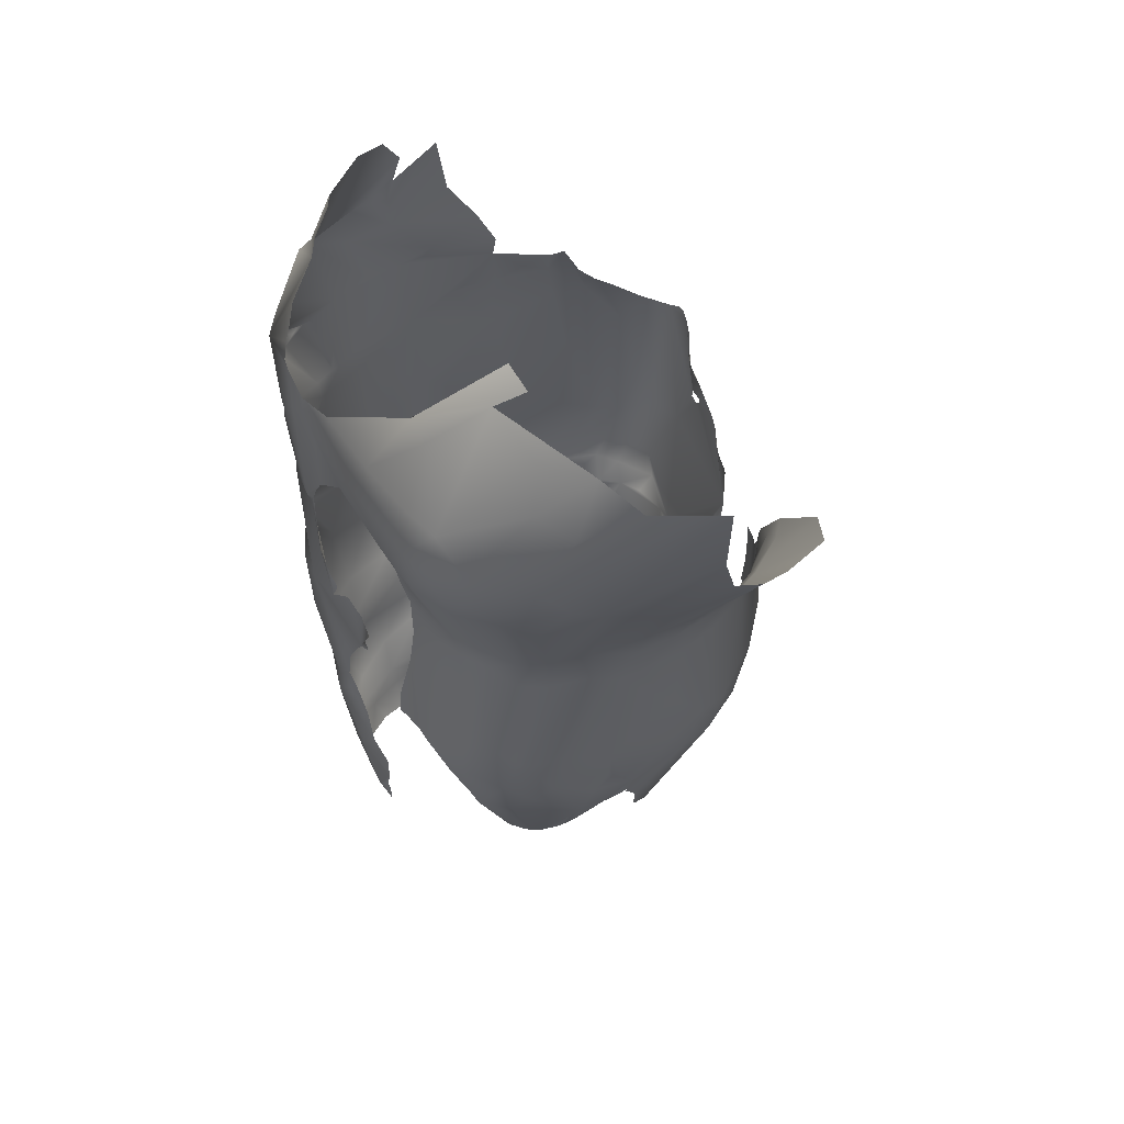
<metadata>
{"format":"obj","ext":"obj","renderer":"f3d","projection":"perspective","resolution":1024,"background":"white","views":[{"elev":52.6,"azim":150.8,"up":"+Y"}]}
</metadata>
<code>
o defaultMat.007
v 0.7051 3.987 -0.6378
v -0.7118 1.874 -0.4838
v -0.7082 1.879 -0.501
v -0.6925 1.464 -0.5051
v -0.6763 1.453 -0.5617
v 0.7836 3.886 -0.5806
v -0.000204 0.3149 -0.7948
v -0.1016 0.4705 -0.7887
v 0.01835 0.3111 -0.8084
v 0.5957 0.6749 -0.9357
v 0.7681 0.5185 -0.7769
v 0.7891 0.534 -0.7613
v 0.4152 1.163 -1.048
v 0.4374 1.187 -1.049
v 1.219 1.459 -0.4016
v 0.2711 0.7875 -0.9838
v -0.2262 0.6237 -0.7729
v -0.6964 1.88 -0.5582
v -0.6526 1.426 -0.6312
v -0.7153 1.847 -0.483
v -0.5428 -0.233 0.2469
v -0.5514 -0.2406 0.33
v 1.281 2.534 0.2804
v 1.268 2.907 0.2505
v -0.7217 1.321 -0.06383
v -0.721 1.294 -0.0307
v -0.7451 1.396 -0.1036
v -0.8511 2.533 0.4308
v -0.7782 1.908 -0.1601
v -0.77 1.863 -0.1602
v -0.6865 1.091 0.08955
v -0.4614 2.677 0.8228
v 1.233 1.773 0.1678
v -0.873 2.014 0.267
v -0.8494 2.127 0.1891
v 1.289 2.401 0.3102
v -0.7122 1.35 -0.1772
v -0.7543 1.456 -0.1759
v -0.7235 1.103 0.1692
v -0.6947 1.091 0.1071
v -0.6938 1.131 0.06588
v -0.7079 1.222 0.02406
v -0.7836 1.913 -0.1468
v -0.801 1.949 -0.0439
v -0.8119 1.967 -0.01016
v -0.8412 2.018 0.05457
v -0.8467 2.089 0.131
v -0.7778 1.678 -0.1688
v -0.878 1.949 0.2951
v -0.8755 1.969 0.3372
v -0.8712 2.023 0.3217
v -0.8438 2.223 0.3088
v -0.8489 2.2 0.2932
v -0.8528 2.18 0.2754
v -0.8467 2.242 0.3427
v -0.8476 2.502 0.3893
v -0.3838 2.834 0.8367
v -0.1459 0.2295 0.9462
v -0.1829 0.1413 0.8908
v 1.273 2.622 0.2276
v 1.293 2.461 0.3007
v 1.146 1.825 0.7814
v 1.202 1.718 0.7402
v 1.197 1.327 0.1665
v 1.273 1.704 0.2694
v 1.212 1.711 0.06664
v 1.228 1.755 0.1304
v 1.192 1.551 0.04647
v 1.18 0.6479 0.3129
v 1.13 -0.1124 0.1843
v 1.117 -0.1971 0.1896
v 1.122 -0.1517 0.1877
v 1.115 -0.2888 0.2113
v 1.117 -0.3009 0.1885
v 1.116 -0.2493 0.1912
v -0.8771 1.977 0.27
v -0.8458 2.043 0.08157
v 1.286 3.088 0.3072
v 1.274 3.148 0.3145
v 0.4995 3.676 0.876
v 1.308 3.05 0.37
v 1.287 3.248 0.4175
v 1.187 2.965 0.7369
v 1.235 2.95 0.6842
v 1.061 3.831 0.5084
v -0.4868 0.7372 0.9105
v -0.4478 0.2131 0.7423
v -0.6991 1.028 0.1915
v -0.711 1.045 0.5545
v -0.5316 0.9135 0.836
v -0.4361 0.2844 0.7509
v -0.596 0.5547 0.2069
v -0.5884 0.5304 0.1997
v -0.5044 -0.1902 0.1405
v -0.4979 -0.1814 0.1225
v 1.295 2.401 0.3836
v 1.291 2.402 0.3379
v 1.166 1.774 0.7716
v 1.236 1.664 0.6937
v 1.277 1.673 0.3253
v 1.294 2.044 0.3012
v 1.276 1.876 0.2564
v 1.263 1.783 0.2332
v 1.268 1.849 0.243
v 1.262 1.819 0.2329
v 1.033 3.844 0.5479
v 1.29 2.854 0.5439
v 1.285 2.766 0.5739
v 0.7489 2.6 0.9381
v 0.8326 3.027 0.916
v 0.9038 2.599 0.8803
v 1.064 3.017 0.8483
v 1.023 3.005 0.8622
v 1.102 3.02 0.8152
v 1.009 2.615 0.823
v 0.05534 2.733 0.94
v -0.04174 2.717 0.9354
v 0.5461 0.65 -0.9266
v 0.3889 1.125 -1.047
v 0.8928 3.59 0.8104
v 1.096 -0.253 0.5241
v -0.546 2.587 0.8061
v 1.126 -0.2861 0.3052
v 0.0619 1.25 -1.069
v 0.3263 1.052 -1.046
v 0.1326 2.741 0.9491
v 0.004073 2.986 0.8603
v 0.5932 0.5916 -0.8948
v 0.3469 0.8095 -0.9903
v 0.2654 0.8396 -1.003
v 0.2747 0.9765 -1.036
v 1.129 0.1717 0.1431
v -0.8394 1.622 0.6795
v -0.7803 2.453 0.6624
v 1.181 1.408 -0.5695
v 1.313 2.977 0.4699
v 1.278 2.386 0.4933
v 1.257 2.712 0.6193
v 0.3477 3.069 0.9308
v -0.3422 0.5062 0.8941
v -0.4033 0.3897 0.7911
v 1.139 0.07513 0.1332
v 1.161 2.519 -0.3105
v -0.5719 0.4424 0.1532
v -0.6126 2.06 -0.7091
v 0.1532 0.4513 -0.8876
v 0.1265 0.4098 -0.8733
v 0.7418 0.5146 -0.7975
v -0.8547 2.164 0.2558
v 0.9599 3.988 0.5447
v 0.9432 4.061 0.5441
v 0.7378 4.072 0.6905
v 1.147 2.418 -0.3385
v 0.4645 1.192 -1.048
v -0.1848 0.5581 -0.7827
v 1.112 2.263 -0.3468
v 0.7261 3.58 0.8924
v 1.215 1.575 -0.3565
v 1.229 1.463 -0.3718
v 0.3905 0.7858 -0.9772
v 1.195 1.448 -0.4976
v 0.5449 0.8481 -0.9996
v 0.4762 1.039 -1.029
v -0.6765 1.887 -0.6077
v 0.4612 3.808 0.8636
v 0.4798 3.059 0.9459
v -0.5014 0.8293 0.8913
v 1.196 3.578 0.4887
v 1.236 3.437 0.4756
v 1.262 3.375 0.4657
v 1.291 3.304 0.4319
v -0.4264 0.505 0.8627
v -0.149 -0.179 0.8465
v 1.297 2.924 0.5398
v 0.5655 -0.1417 0.8724
v 0.9897 3.675 0.7134
v 0.2503 0.9086 -1.013
v 0.5805 0.7325 -0.9434
v 0.6149 0.5731 -0.8824
v -0.4325 0.5834 0.8946
v 1.06 1.112 -0.7509
v 1.117 1.234 -0.6945
v 0.04369 0.318 -0.8241
v 0.9806 0.9297 -0.7742
v 0.8332 0.5797 -0.7553
v 1.157 2.994 0.7841
v 0.9013 -0.2617 0.6985
v 0.4122 0.7631 -0.9668
v 1.204 2.169 0.6916
v -0.7195 1.701 -0.4891
v -0.7158 1.597 -0.4928
v 0.9975 2.518 0.8121
v 1.161 2.671 0.7179
v -0.1839 2.766 0.9055
v 1.256 3.188 0.7069
v 1.268 2.943 0.6134
v 0.9782 2.995 0.875
v -0.6667 1.002 0.6848
v -0.8488 2.536 0.4663
v -0.4563 1.102 -0.848
v -0.5984 1.354 -0.7281
v -0.5271 1.377 -0.855
v -0.6284 1.394 -0.6786
v -0.4488 0.1566 0.7363
v -0.01776 2.64 0.9481
v 1.194 1.398 0.07424
v 1.206 1.484 0.07983
v 1.205 0.6699 0.3828
v 1.192 0.7641 0.3519
v 1.181 0.6773 0.3257
v 1.298 1.679 0.4548
v 1.209 0.8432 0.363
v 1.152 1.857 -0.377
v 1.075 3.782 0.5031
v -0.4976 0.006032 0.06041
v -0.4875 -0.09072 0.08267
v -0.5403 0.212 0.08562
v -0.6308 0.7947 0.1887
v -0.6711 1.002 0.1358
v 0.2419 0.755 -0.9761
v 0.191 0.6704 -0.9587
v 1.249 2.323 0.6229
v 1.205 1.064 0.3184
v -0.8394 2.277 0.3288
v -0.8429 2.453 0.3571
v -0.2938 0.7517 -0.8046
v 1.112 -0.008338 0.5964
v 1.026 -0.2535 0.6189
v 0.99 1.277 0.9528
v 0.3342 2.486 -1.202
v 1.024 1.005 -0.7835
v -0.3438 2.124 -0.9931
v -0.1429 1.862 1.003
v 0.7253 2.474 0.9411
v 0.8626 3.125 -1.175
v 0.2177 3.767 -1.625
v 0.2062 0.5174 1.05
v -0.5965 1.466 0.9165
v 1.238 3.19 0.1235
v -0.4962 -0.05628 0.4903
v 0.8566 2.077 -0.8955
v 1.009 1.607 -0.8488
v -0.4982 1.472 -0.8945
v 0.2068 0.9182 1.189
v 0.7571 3.716 -0.9655
v 0.1206 -0.3629 0.8545
v 0.3748 -0.3849 0.8457
v 1.222 3.317 0.6908
v 0.5134 0.1936 0.9844
v 0.96 0.6114 0.848
v -0.8085 1.246 0.6282
v -0.7337 1.447 0.831
v 0.8499 2.269 -0.9104
v 0.9745 2.325 -0.794
v 1.228 1.293 0.7281
v 1.279 1.64 0.6003
v 1.128 -0.2536 0.4245
v 0.8206 3.51 -1.062
v -0.556 2.295 -0.8016
v 0.4225 0.005962 0.8908
v -0.5409 -0.1584 0.3107
v 0.06743 2.483 -1.221
v 0.1474 2.301 -1.151
v 1.084 1.581 -0.7468
v 1.266 1.246 0.5962
v 0.202 2.72 0.962
v -0.523 2.485 0.8617
v -0.6841 2.264 0.793
v -0.5613 0.2662 0.5223
v 0.5923 0.3547 1.01
v 0.775 0.1832 0.8994
v -0.3633 0.7647 0.9508
v -0.2606 1.009 1.063
v 0.4952 3.697 -1.408
v 0.5629 2.135 -1.059
v 0.6811 0.5279 -0.8379
v 0.6603 1.495 -1.044
v 0.849 1.474 -0.9814
v -0.1154 0.6352 1.057
v -0.001316 0.4509 0.9942
v -0.1892 0.8089 1.061
v 1.071 0.3518 0.7701
v 1.222 0.5111 0.5149
v 0.8838 1.623 0.969
v 1.157 1.927 0.7815
v -0.1247 2.291 -1.114
v -0.3549 2.341 -1.029
v -0.4487 0.06593 0.6539
v 0.9857 2.802 -1.016
v -0.2116 1.076 -1.005
v -0.3964 0.9852 -0.857
v -0.3746 1.23 -0.9605
v 1.174 0.6793 0.6933
v 0.000114 3.102 0.8335
v 0.08525 3.282 0.8551
v 0.2167 1.933 1.061
v 0.6441 3.058 0.9359
v -0.3006 2.49 -1.132
v -0.4456 2.954 -1.415
v 1.002 0.007042 0.697
v 0.7928 0.009472 0.811
v -0.7612 1.265 0.7502
v -0.4732 1.126 0.9662
v 0.1297 0.3103 1.027
v -0.4969 -0.2284 0.5723
v 0.7183 3.463 -1.233
v -0.3934 -0.2682 0.6978
v 0.7399 3.392 0.8842
v -0.6112 0.4152 0.4677
v -0.5655 0.1282 0.4974
v -0.7471 1.044 0.3857
v 0.7598 1.036 1.075
v 0.436 2.079 -1.09
v -0.04149 3.039 -1.537
v 0.4381 2.917 -1.374
v -0.7418 2.486 0.6692
v -0.6201 2.545 0.7697
v 0.171 0.6633 1.132
v 0.01 0.9263 1.155
v -0.8853 1.66 0.4751
v -0.8366 2.493 0.5358
v -0.5849 0.9624 0.7928
v -0.6088 1.097 0.8653
v 0.4176 1.377 -1.074
v 0.8724 0.4309 0.904
v -0.5381 -0.2171 0.4904
v 1.179 0.1166 0.3666
v 0.6256 0.7251 1.088
v 0.4059 0.7337 1.156
v 0.5494 1.064 1.167
v -0.4968 2.173 -0.8614
v -0.5887 2.191 -0.7489
v 0.4053 2.608 0.982
v 0.1735 0.003782 0.8887
v 0.0279 -0.1444 0.8919
v 0.3102 -0.1378 0.9102
v 0.3896 1.124 1.207
v 0.4383 1.479 1.175
v -0.3724 0.9236 0.8968
v -0.5696 2.807 -1.193
v 0.6849 3.926 -0.7668
v 1.128 2.773 -0.8484
v 0.03191 2.058 -1.095
v 0.2993 2.057 -1.102
v 0.3307 2.283 -1.134
v -0.1257 1.369 -1.062
v 0.08526 1.668 -1.096
v 0.9213 0.8138 0.9536
v 1.106 0.8142 0.8119
v 1.096 3.124 -0.9349
v 0.809 3.823 -0.6866
v 0.7382 2.334 -1.021
v -0.3654 2.466 0.9202
v -0.3128 2.703 0.8805
v 1.174 0.3664 0.2054
v -0.2969 2.848 0.8365
v 0.8023 -0.3049 0.7445
v 0.9479 -0.1153 0.725
v 1.08 2.125 -0.4693
v 0.1731 0.1786 1
v 0.4247 0.5581 1.051
v 1.13 -0.2782 0.3114
v 1.131 0.02299 0.1513
v 1.162 -0.008098 0.4978
v 0.6024 3.784 -1.209
v -0.4369 2.09 0.9131
v -0.04578 1.286 1.132
v 1.048 3.583 -0.3832
v 0.2383 3.538 0.8506
v 0.9163 1.548 -0.9433
v 0.7187 2.097 -0.9958
v 0.9364 2.148 -0.786
v 1.036 2.273 -0.6384
v 1.01 2.134 -0.6581
v 0.2066 3.397 -1.592
v 1.192 2.971 -0.7888
v 1.234 2.825 -0.6644
v -0.406 1.519 -0.9645
v -0.2451 2.892 -1.44
v -0.1495 2.498 -1.195
v 1.167 0.5224 0.2682
v 0.891 1.003 -0.9022
v 0.9348 1.262 -0.9238
v 0.3317 3.169 0.8697
v 1.084 2.927 -0.9479
v 1.286 3.049 -0.1532
v 1.161 1.393 0.8192
v 0.8202 1.147 -0.9768
v 1.116 2.039 -0.3615
v 0.3497 0.3619 1.049
v -0.1412 2.094 -1.069
v 1.179 0.2922 0.6295
v -0.2659 1.355 -1.029
v 1.142 3.274 0.7883
v 0.9574 3.517 0.8378
v 1.04 3.598 0.7524
v 0.6058 3.606 0.8973
v 0.5321 3.578 0.8708
v 0.5262 3.403 0.8799
v 1.144 0.5184 0.7014
v 1.166 0.6071 0.7211
v 0.6227 2.978 -1.314
v 1.138 2.462 -0.4321
v 1.267 2.87 -0.4954
v 1.244 2.756 0.06422
v 0.9838 0.116 0.7812
v 0.5442 2.266 1.016
v 1.049 3.545 -0.5096
v 1.231 3.234 -0.2653
v 1.249 3.056 -0.6358
v -0.7879 1.14 0.5475
v 1.212 0.668 0.4964
v 0.7483 3.007 -1.245
v 0.8359 2.706 -1.099
v -0.5508 2.53 -0.9413
v -0.4786 2.531 -1.027
v -0.5138 2.406 -0.9133
v -0.7833 1.795 0.7419
v 1.106 0.08328 0.6602
v 0.5606 2.397 -1.114
v 0.6767 -0.3229 0.7911
v 0.7692 -0.1441 0.8161
v 0.6219 1.694 1.075
v 0.6723 1.383 1.124
v 0.4957 1.837 1.079
v 0.1461 1.488 1.153
v 0.1373 1.187 1.191
v 0.3035 3.879 0.8011
v 1.088 1.331 -0.7793
v 0.3181 2.831 -1.374
v -0.5986 1.703 -0.7958
v -0.4265 1.535 0.9743
v 0.5786 4.012 0.771
v 0.5764 0.5767 1.017
v 0.302 1.423 1.185
v 0.3671 2.09 1.053
v -0.05004 2.385 0.9802
v -0.04507 1.087 -1.039
v -0.202 0.002312 0.7843
v -0.2913 -0.2063 0.7812
v -0.04408 -0.3707 0.8545
v -0.6938 1.091 0.766
v -0.7393 1.07 0.2893
v 0.124 3.149 -1.55
v 1.149 3.255 -0.7683
v 1.19 3.25 -0.598
v 0.7093 1.226 -1.021
f 177 220 438
f 2 3 20
f 4 191 5
f 7 8 9
f 10 128 118
f 11 148 12
f 12 148 185
f 382 148 276
f 13 119 324
f 13 324 14
f 14 324 154
f 447 163 154
f 161 213 15
f 239 79 78
f 130 16 220
f 155 17 226
f 5 191 18
f 5 18 19
f 19 18 203
f 18 190 20
f 18 20 3
f 96 23 60
f 96 60 24
f 64 100 211
f 48 25 26
f 48 27 25
f 28 56 199
f 29 30 43
f 31 40 41
f 322 442 198
f 122 267 32
f 33 65 67
f 34 51 35
f 34 77 76
f 34 35 77
f 36 61 97
f 107 136 174
f 37 27 48
f 37 48 38
f 39 41 40
f 41 39 42
f 42 39 26
f 43 48 44
f 44 48 45
f 45 48 46
f 77 35 47
f 35 51 149
f 49 76 48
f 320 50 49
f 50 56 51
f 55 52 53
f 55 53 54
f 55 54 149
f 52 55 224
f 55 56 224
f 32 267 57
f 194 354 117
f 109 234 111
f 111 192 115
f 87 204 58
f 204 288 59
f 81 24 78
f 81 136 96
f 136 137 96
f 24 60 405
f 96 97 61
f 284 62 285
f 284 98 62
f 63 387 99
f 63 98 229
f 64 67 65
f 64 65 100
f 66 67 64
f 68 66 64
f 210 208 69
f 69 208 381
f 70 71 72
f 73 74 75
f 75 71 70
f 255 256 99
f 320 321 50
f 48 76 77
f 136 107 108
f 78 79 82
f 428 398 80
f 398 397 80
f 82 195 81
f 81 78 82
f 195 82 171
f 113 195 197
f 195 186 83
f 195 83 84
f 399 384 308
f 106 176 214
f 106 214 85
f 86 90 180
f 180 90 172
f 91 198 87
f 219 311 88
f 88 311 443
f 198 89 311
f 167 90 86
f 198 91 141
f 198 90 322
f 218 92 311
f 311 92 93
f 144 311 93
f 94 261 95
f 36 97 101
f 137 222 96
f 96 222 97
f 222 211 97
f 101 97 65
f 211 285 256
f 285 98 63
f 285 63 256
f 285 62 98
f 63 99 256
f 97 211 65
f 211 100 65
f 101 65 102
f 65 104 102
f 104 65 103
f 104 103 105
f 106 150 176
f 174 196 107
f 196 83 107
f 108 107 83
f 110 166 109
f 111 197 110
f 197 111 113
f 113 111 115
f 112 113 114
f 114 113 186
f 186 113 115
f 116 127 117
f 127 194 117
f 119 13 163
f 118 178 10
f 154 13 14
f 154 163 13
f 178 118 162
f 131 130 177
f 131 125 119
f 118 131 162
f 418 268 134
f 120 396 176
f 257 364 121
f 235 413 236
f 122 317 267
f 131 124 125
f 119 125 324
f 353 233 437
f 397 120 165
f 86 339 167
f 75 70 73
f 70 362 73
f 30 48 43
f 57 354 356
f 124 324 125
f 326 261 22
f 22 261 21
f 266 127 126
f 126 127 116
f 10 179 128
f 131 160 129
f 130 131 129
f 132 355 327
f 130 220 177
f 133 134 321
f 182 429 135
f 137 136 108
f 193 137 138
f 138 137 108
f 115 192 193
f 139 127 166
f 166 127 333
f 280 140 141
f 164 203 18
f 8 183 9
f 132 327 142
f 327 363 142
f 24 81 96
f 109 166 333
f 357 422 421
f 403 405 143
f 166 110 297
f 311 144 217
f 431 145 332
f 183 146 147
f 382 185 148
f 358 187 228
f 437 436 333
f 51 55 149
f 176 150 151
f 176 151 152
f 153 403 143
f 154 324 447
f 183 8 155
f 91 280 141
f 266 333 127
f 409 368 239
f 156 403 153
f 369 295 399
f 157 120 397
f 15 158 159
f 118 160 131
f 83 193 138
f 138 108 83
f 135 213 161
f 362 70 363
f 162 131 163
f 181 231 429
f 164 145 203
f 431 203 145
f 111 110 109
f 323 322 339
f 90 339 322
f 192 189 222
f 119 163 131
f 397 165 80
f 439 173 335
f 166 308 384
f 167 339 90
f 168 195 169
f 169 195 170
f 170 195 171
f 116 266 126
f 198 172 90
f 335 173 441
f 194 127 356
f 81 195 136
f 174 136 195
f 247 175 336
f 176 396 214
f 177 438 131
f 10 178 179
f 431 332 331
f 172 140 180
f 91 87 58
f 181 429 182
f 179 178 276
f 211 412 212
f 26 39 48
f 96 61 23
f 183 290 221
f 184 185 231
f 185 382 231
f 114 195 112
f 112 195 113
f 186 195 114
f 358 357 187
f 188 160 118
f 46 48 77
f 189 211 222
f 189 285 211
f 190 18 191
f 186 115 83
f 189 192 285
f 407 234 333
f 193 83 115
f 356 354 194
f 195 84 196
f 195 196 174
f 110 197 195
f 141 140 172
f 291 183 155
f 172 198 141
f 39 443 48
f 321 199 56
f 202 200 201
f 202 201 203
f 288 204 240
f 205 117 354
f 117 205 116
f 64 206 207
f 68 64 207
f 208 209 212
f 210 209 208
f 223 211 212
f 221 146 183
f 111 234 192
f 87 269 204
f 137 193 222
f 15 213 158
f 51 56 55
f 227 228 121
f 265 211 256
f 214 195 168
f 216 217 215
f 276 178 162
f 214 248 195
f 321 56 50
f 216 95 261
f 261 217 216
f 218 311 219
f 6 368 1
f 220 221 438
f 193 192 222
f 223 64 211
f 224 56 225
f 386 239 78
f 83 196 84
f 291 155 226
f 227 358 228
f 98 284 229
f 314 430 230
f 314 230 262
f 352 402 414
f 373 403 156
f 166 384 139
f 429 231 383
f 275 371 278
f 331 232 378
f 267 268 238
f 366 233 353
f 234 284 192
f 235 236 274
f 320 49 48
f 442 411 198
f 237 329 318
f 238 273 367
f 379 262 380
f 347 346 343
f 409 239 386
f 439 240 440
f 307 440 240
f 213 359 389
f 241 242 370
f 292 200 202
f 331 378 243
f 329 337 244
f 423 424 234
f 245 351 445
f 441 246 336
f 246 247 336
f 329 330 337
f 328 348 312
f 396 248 214
f 301 249 260
f 325 250 434
f 320 443 251
f 302 133 251
f 252 268 418
f 253 342 254
f 372 242 241
f 255 265 256
f 257 362 364
f 445 350 258
f 373 342 377
f 417 259 415
f 260 249 360
f 439 334 59
f 217 261 311
f 299 379 298
f 240 261 326
f 263 286 262
f 262 230 263
f 237 304 390
f 91 58 280
f 213 135 264
f 374 213 264
f 250 348 328
f 255 293 265
f 432 367 233
f 333 436 407
f 329 237 361
f 328 434 250
f 375 236 402
f 402 420 315
f 237 390 361
f 434 270 325
f 205 266 116
f 266 437 333
f 347 324 124
f 278 277 275
f 380 262 286
f 417 287 331
f 317 268 267
f 134 268 317
f 198 269 87
f 419 282 406
f 270 271 325
f 244 337 427
f 435 296 426
f 198 311 309
f 281 339 272
f 339 273 323
f 420 402 352
f 352 275 420
f 382 276 162
f 277 278 447
f 404 410 386
f 376 410 377
f 318 279 280
f 367 273 319
f 273 339 281
f 273 281 319
f 238 303 273
f 252 238 268
f 392 400 282
f 400 392 283
f 192 284 285
f 393 232 391
f 286 287 298
f 393 378 232
f 183 291 290
f 403 373 377
f 59 288 439
f 288 240 439
f 306 350 235
f 253 289 342
f 292 290 291
f 291 200 292
f 312 348 229
f 293 255 349
f 265 293 412
f 412 211 265
f 139 384 294
f 399 295 384
f 437 233 296
f 233 426 296
f 354 353 205
f 267 354 57
f 383 388 278
f 429 383 370
f 395 110 394
f 166 297 308
f 340 299 298
f 298 287 416
f 300 301 358
f 175 301 260
f 324 347 313
f 313 345 420
f 250 293 349
f 400 250 282
f 252 133 302
f 303 238 252
f 360 59 334
f 280 58 304
f 229 387 63
f 229 349 387
f 140 279 180
f 280 279 140
f 307 240 305
f 334 439 335
f 336 175 260
f 235 350 385
f 350 410 376
f 301 300 406
f 271 249 301
f 306 258 350
f 162 163 447
f 297 395 308
f 120 157 396
f 309 261 310
f 311 261 309
f 330 424 337
f 229 424 312
f 343 344 347
f 347 344 313
f 314 444 430
f 315 375 402
f 235 385 289
f 235 289 413
f 321 134 316
f 316 134 317
f 244 318 329
f 318 319 279
f 133 320 251
f 320 133 321
f 323 252 302
f 322 323 442
f 277 324 313
f 324 277 447
f 262 379 314
f 325 406 282
f 282 250 325
f 355 283 327
f 327 283 392
f 361 328 329
f 329 328 330
f 417 331 259
f 259 331 332
f 121 364 227
f 282 419 392
f 308 395 157
f 308 157 399
f 205 437 266
f 205 353 437
f 109 333 234
f 334 335 336
f 336 335 441
f 337 424 338
f 435 427 337
f 339 86 272
f 279 281 180
f 279 319 281
f 195 394 110
f 298 416 340
f 416 415 340
f 253 352 289
f 371 241 370
f 341 1 368
f 370 242 429
f 264 135 429
f 260 334 336
f 360 334 260
f 254 342 373
f 213 374 359
f 391 232 286
f 343 286 263
f 344 343 263
f 313 344 345
f 124 346 347
f 438 221 290
f 290 346 438
f 393 290 292
f 348 250 349
f 229 348 349
f 304 237 280
f 318 280 237
f 350 445 410
f 445 351 408
f 275 352 371
f 253 371 352
f 286 232 287
f 232 331 287
f 234 424 284
f 424 229 284
f 297 110 395
f 338 435 337
f 436 435 425
f 48 443 320
f 315 420 230
f 345 230 420
f 267 366 353
f 353 354 267
f 283 412 401
f 208 283 355
f 422 358 301
f 357 358 422
f 156 359 373
f 359 374 373
f 249 390 360
f 270 361 390
f 362 363 327
f 327 364 362
f 249 270 390
f 271 270 249
f 365 351 245
f 258 306 365
f 238 366 267
f 367 432 238
f 368 408 351
f 368 351 341
f 198 411 89
f 428 369 399
f 403 377 404
f 404 377 410
f 241 253 372
f 371 253 241
f 383 278 370
f 371 370 278
f 253 254 372
f 373 374 254
f 375 315 444
f 350 376 385
f 376 377 342
f 292 243 378
f 378 393 292
f 312 330 328
f 330 312 424
f 427 319 244
f 318 244 319
f 379 380 298
f 286 298 380
f 355 381 208
f 231 382 383
f 382 388 383
f 175 247 421
f 384 295 294
f 385 342 289
f 342 385 376
f 202 243 292
f 24 405 78
f 386 78 405
f 99 387 255
f 349 255 387
f 388 382 162
f 389 359 156
f 304 58 360
f 390 304 360
f 286 343 391
f 391 343 346
f 364 327 392
f 227 364 392
f 180 281 272
f 272 86 180
f 346 393 391
f 290 393 346
f 394 396 395
f 395 396 157
f 397 398 157
f 398 399 157
f 428 399 398
f 400 401 250
f 400 283 401
f 293 250 401
f 293 401 412
f 236 413 402
f 402 413 414
f 386 405 404
f 403 404 405
f 271 301 406
f 406 325 271
f 338 425 435
f 425 423 234
f 234 407 425
f 407 436 425
f 368 409 408
f 410 409 386
f 410 445 446
f 410 446 409
f 303 252 323
f 273 303 323
f 345 263 230
f 344 263 345
f 240 326 305
f 411 443 311
f 89 411 311
f 294 127 139
f 283 208 412
f 412 208 212
f 413 289 414
f 352 414 289
f 417 415 416
f 416 287 417
f 418 133 252
f 418 134 133
f 419 406 227
f 227 392 419
f 227 300 358
f 227 406 300
f 420 275 313
f 313 275 277
f 421 422 175
f 175 422 301
f 423 338 424
f 338 423 425
f 233 367 426
f 435 426 427
f 374 264 372
f 374 372 254
f 319 427 367
f 427 426 367
f 442 302 251
f 442 323 302
f 429 242 264
f 372 264 242
f 230 430 315
f 315 430 444
f 203 431 202
f 243 202 431
f 431 331 243
f 165 120 433
f 120 176 152
f 269 198 309
f 310 269 309
f 366 432 233
f 432 366 238
f 152 433 120
f 365 306 274
f 306 235 274
f 434 361 270
f 328 361 434
f 435 436 296
f 436 437 296
f 131 438 124
f 124 438 346
f 173 439 440
f 442 251 411
f 251 443 411
f 445 408 446
f 408 409 446
f 258 245 445
f 245 258 365
f 396 394 248
f 394 195 248
f 447 278 388
f 447 388 162
f 204 59 58
f 360 58 59
f 269 310 204
f 261 240 310
f 204 310 240

</code>
